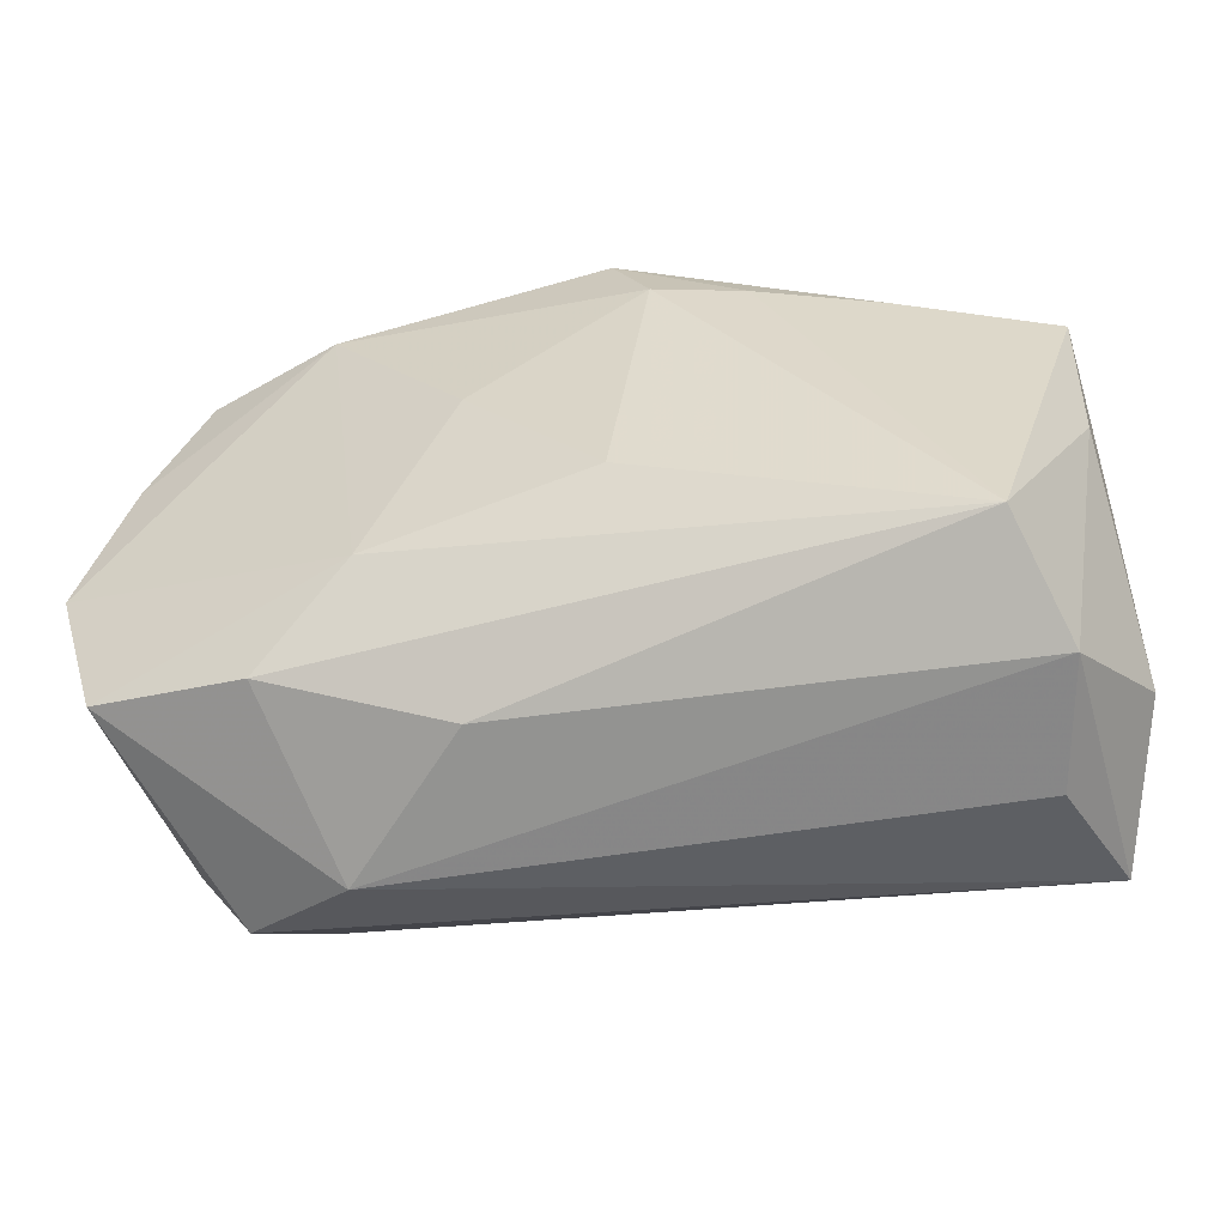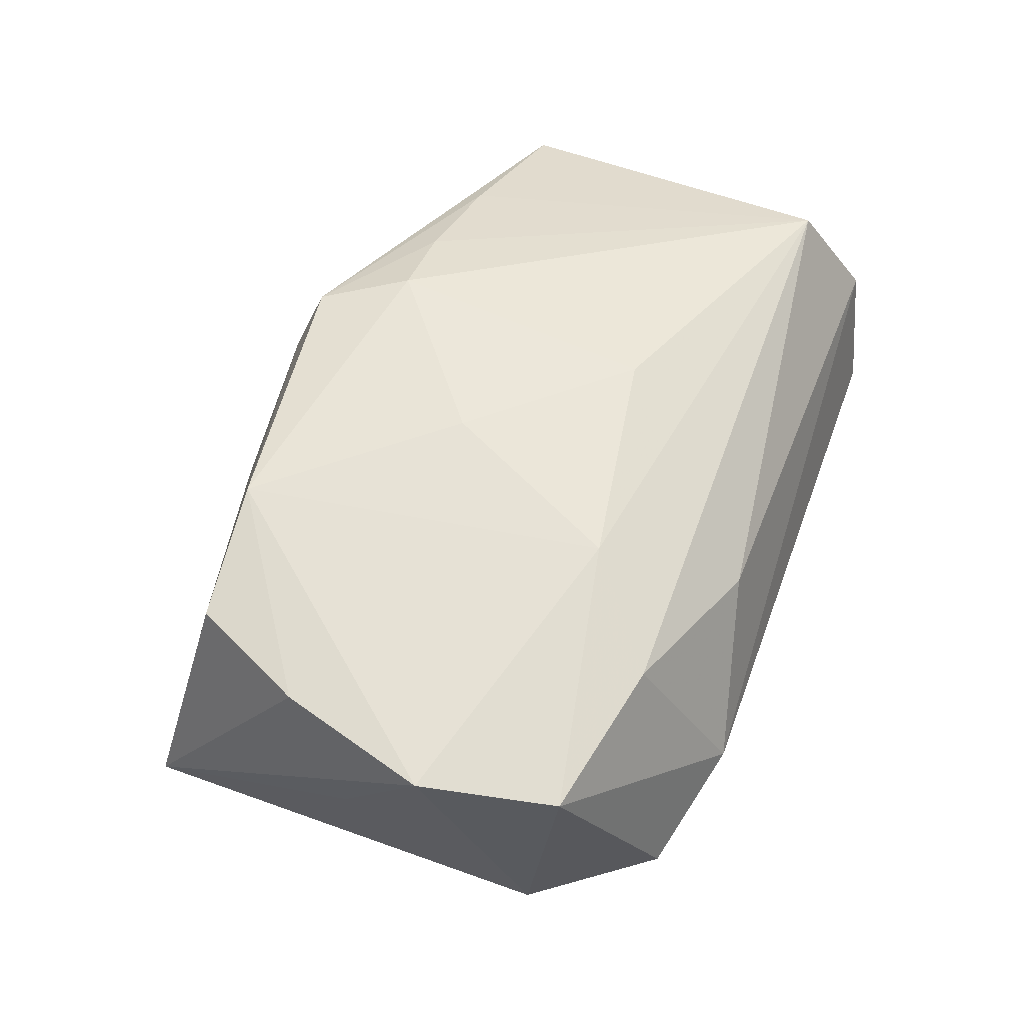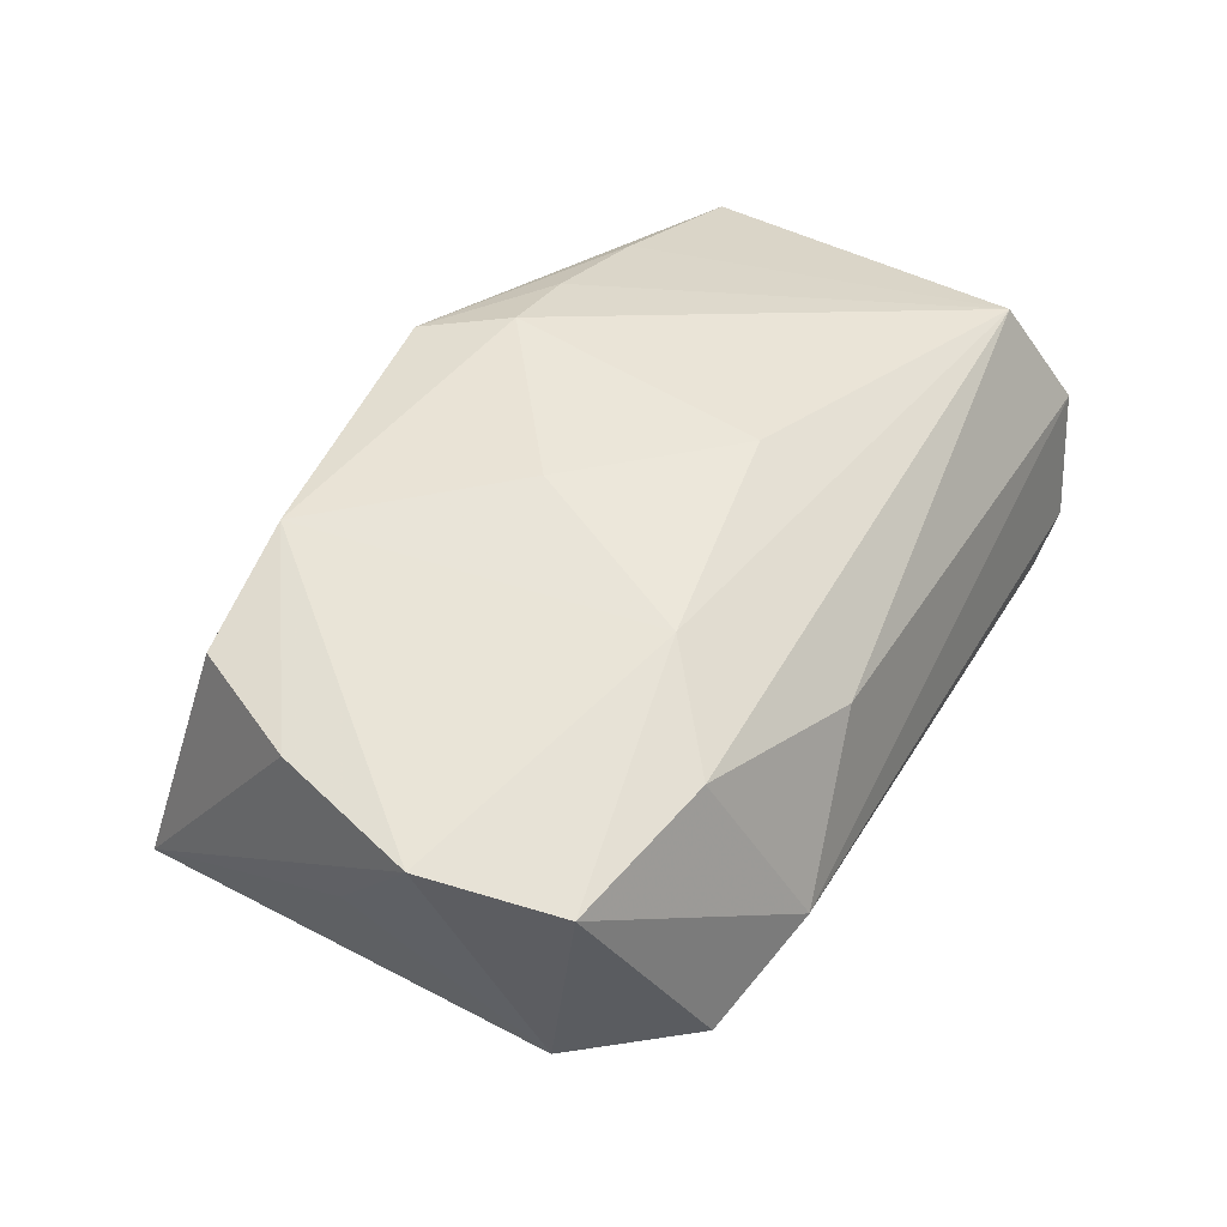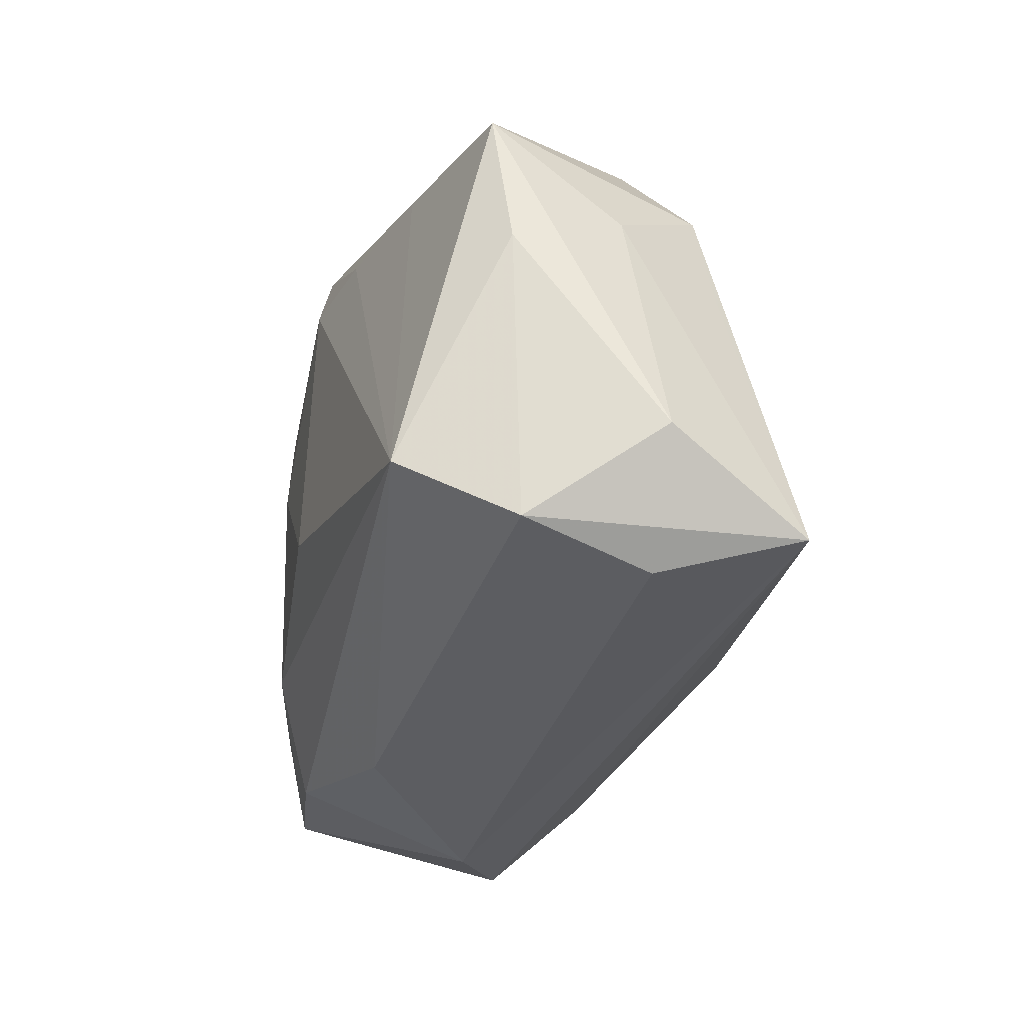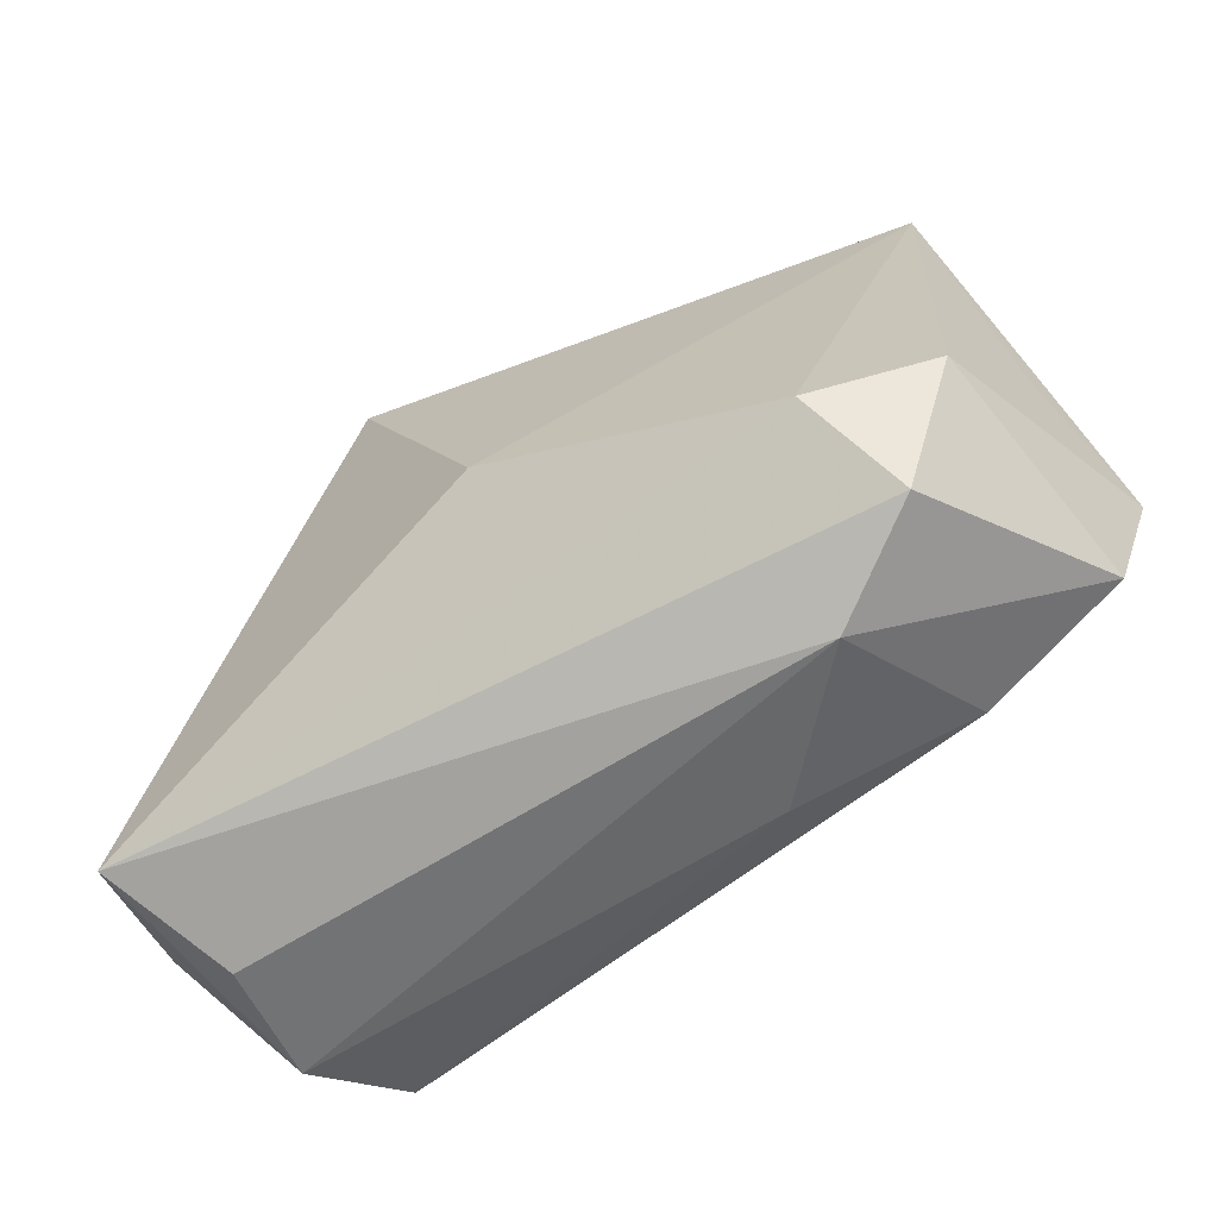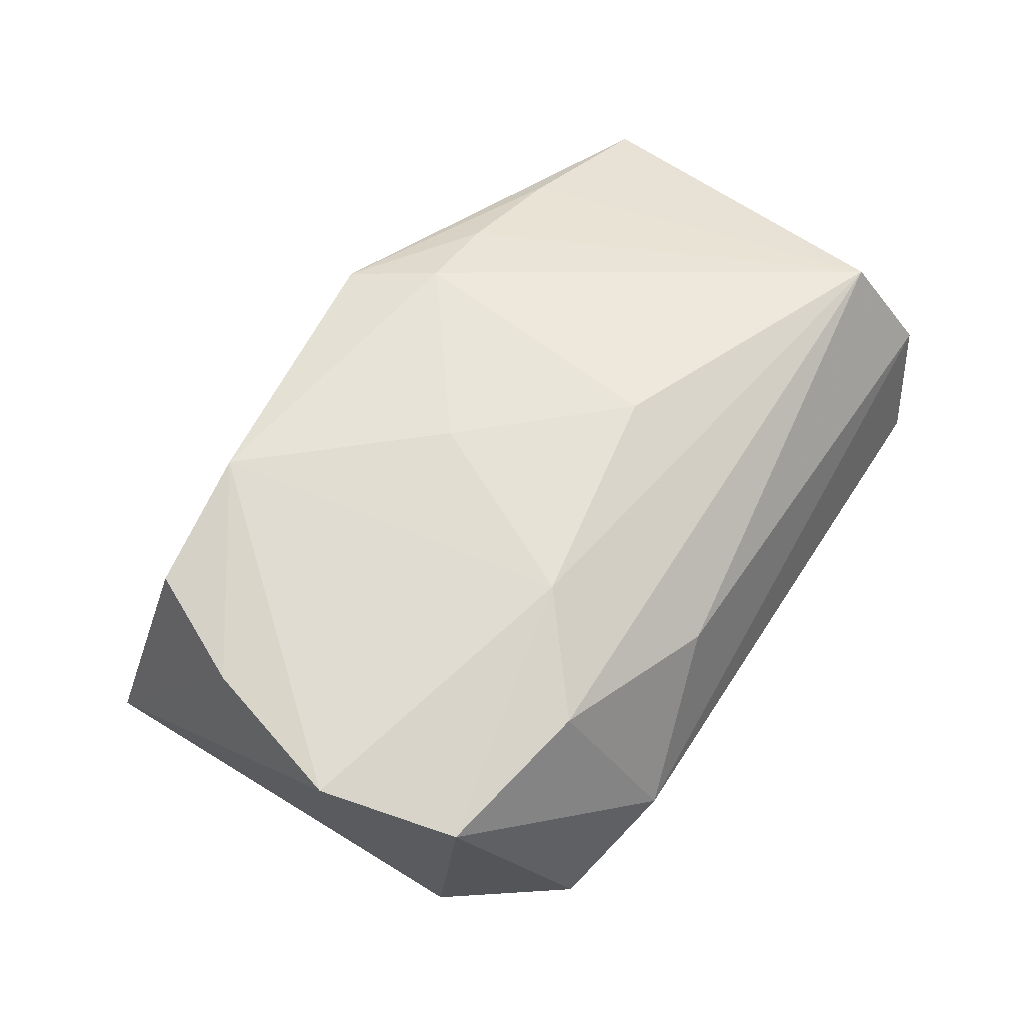
<metadata>
{"format":"obj","ext":"obj","renderer":"f3d","projection":"perspective","resolution":1024,"background":"white","views":[{"elev":-53.4,"azim":13.4,"up":"+Y"},{"elev":52.8,"azim":-70.6,"up":"+Z"},{"elev":47.3,"azim":-61.4,"up":"+Z"},{"elev":-35.5,"azim":76.0,"up":"+Y"},{"elev":-63.2,"azim":-144.0,"up":"+Y"},{"elev":57.9,"azim":-58.4,"up":"+Z"}]}
</metadata>
<code>
v -0.03557 0.02359 -0.006657
v 0.003441 -0.008364 0.01903
v -0.02596 -0.01535 -0.0141
v -0.02026 -0.02511 -0.001421
v -0.03562 -0.01186 -0.009105
v 0.002694 0.0288 -0.005277
v 0.003375 0.02528 0.01022
v 0.03185 0.002161 -0.0106
v 0.03022 -0.01794 0.01586
v -0.004774 0.02802 -0.001417
v 0.03057 -0.02511 -0.00439
v 0.003542 0.0223 0.01755
v -0.02384 -0.01791 0.01331
v 0.03048 0.01181 -0.009524
v 0.03756 0.0003786 0.008183
v -0.03785 0.004014 0.002689
v -0.0195 0.01974 0.01729
v -0.03587 0.00914 0.01348
v 0.00178 0.02556 -0.01272
v 0.03825 -0.01654 -0.003932
v -0.03074 0.01898 0.01397
v -0.04004 -0.003621 0.01309
v 0.01437 0.01507 0.01698
v -0.0155 -0.01117 0.01736
v 0.03786 0.01198 0.009958
v 0.03415 -0.02254 -0.01584
v 0.02581 0.02059 -0.004766
v 0.02471 0.01422 0.01392
v -0.03703 -0.01496 0.01137
v 0.03312 -0.02333 0.006407
v -0.00764 0.004087 0.01903
v -0.009025 -0.02246 0.009307
v 0.006899 0.01489 0.01903
v -0.00317 -0.01081 -0.0216
v 0.0356 0.005283 -0.001466
v -0.02962 -0.02207 -0.006529
v 0.008612 0.01478 -0.02175
f 30 26 20
f 37 1 19
f 4 30 32
f 20 25 15
f 15 30 20
f 4 26 11
f 11 30 4
f 26 30 11
f 34 1 37
f 34 3 1
f 37 26 34
f 26 3 34
f 36 26 4
f 36 3 26
f 14 26 37
f 9 32 30
f 9 15 25
f 30 15 9
f 24 17 22
f 24 9 2
f 29 36 4
f 29 24 22
f 1 21 10
f 10 21 17
f 1 3 5
f 3 36 5
f 5 29 22
f 36 29 5
f 20 26 35
f 35 25 20
f 35 14 25
f 31 24 2
f 17 24 31
f 4 32 13
f 13 29 4
f 24 29 13
f 32 9 13
f 9 24 13
f 22 17 18
f 17 21 18
f 1 22 18
f 18 21 1
f 6 19 1
f 1 10 6
f 16 22 1
f 1 5 16
f 16 5 22
f 26 14 8
f 8 35 26
f 14 35 8
f 19 6 27
f 37 19 27
f 27 14 37
f 25 14 27
f 7 6 10
f 7 10 17
f 17 12 7
f 7 27 6
f 25 27 7
f 7 12 25
f 2 9 33
f 33 31 2
f 17 31 33
f 33 12 17
f 25 12 28
f 28 9 25
f 12 33 23
f 23 28 12
f 23 33 9
f 9 28 23

</code>
